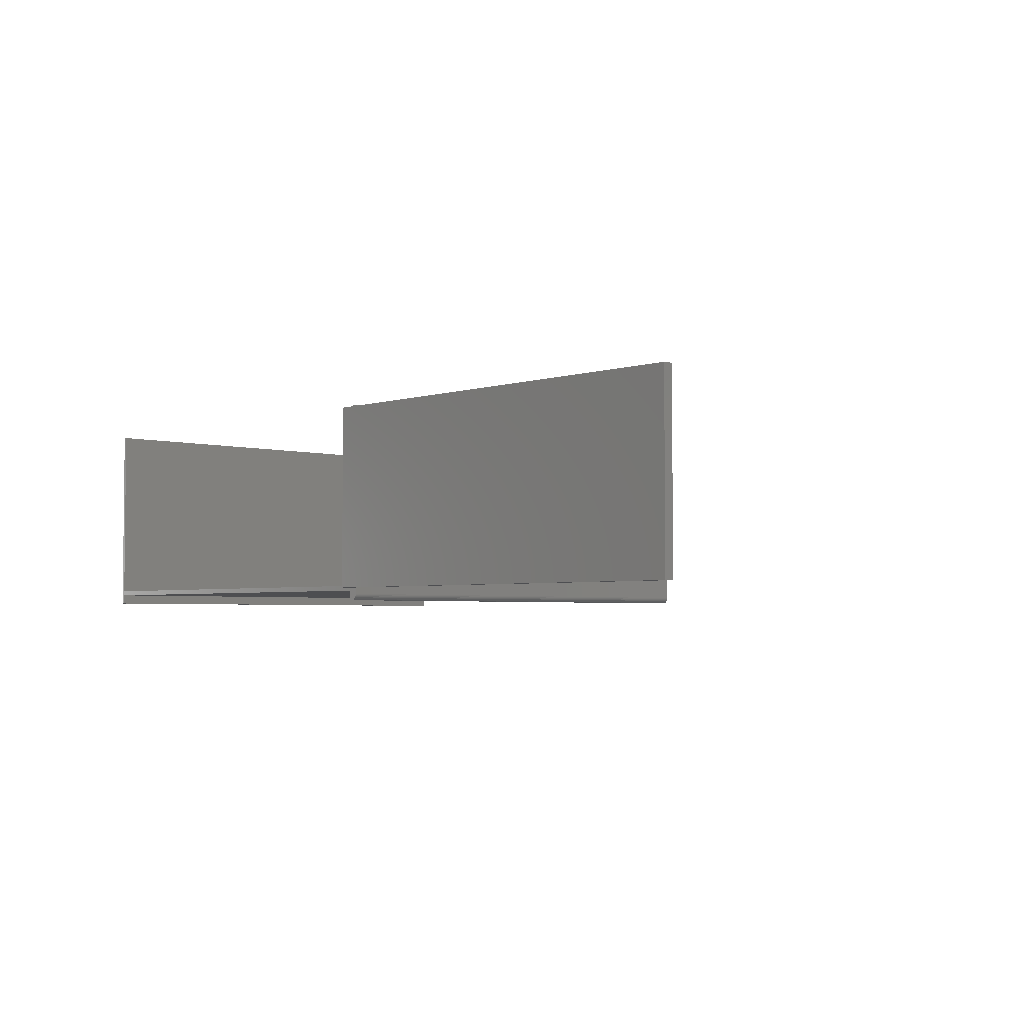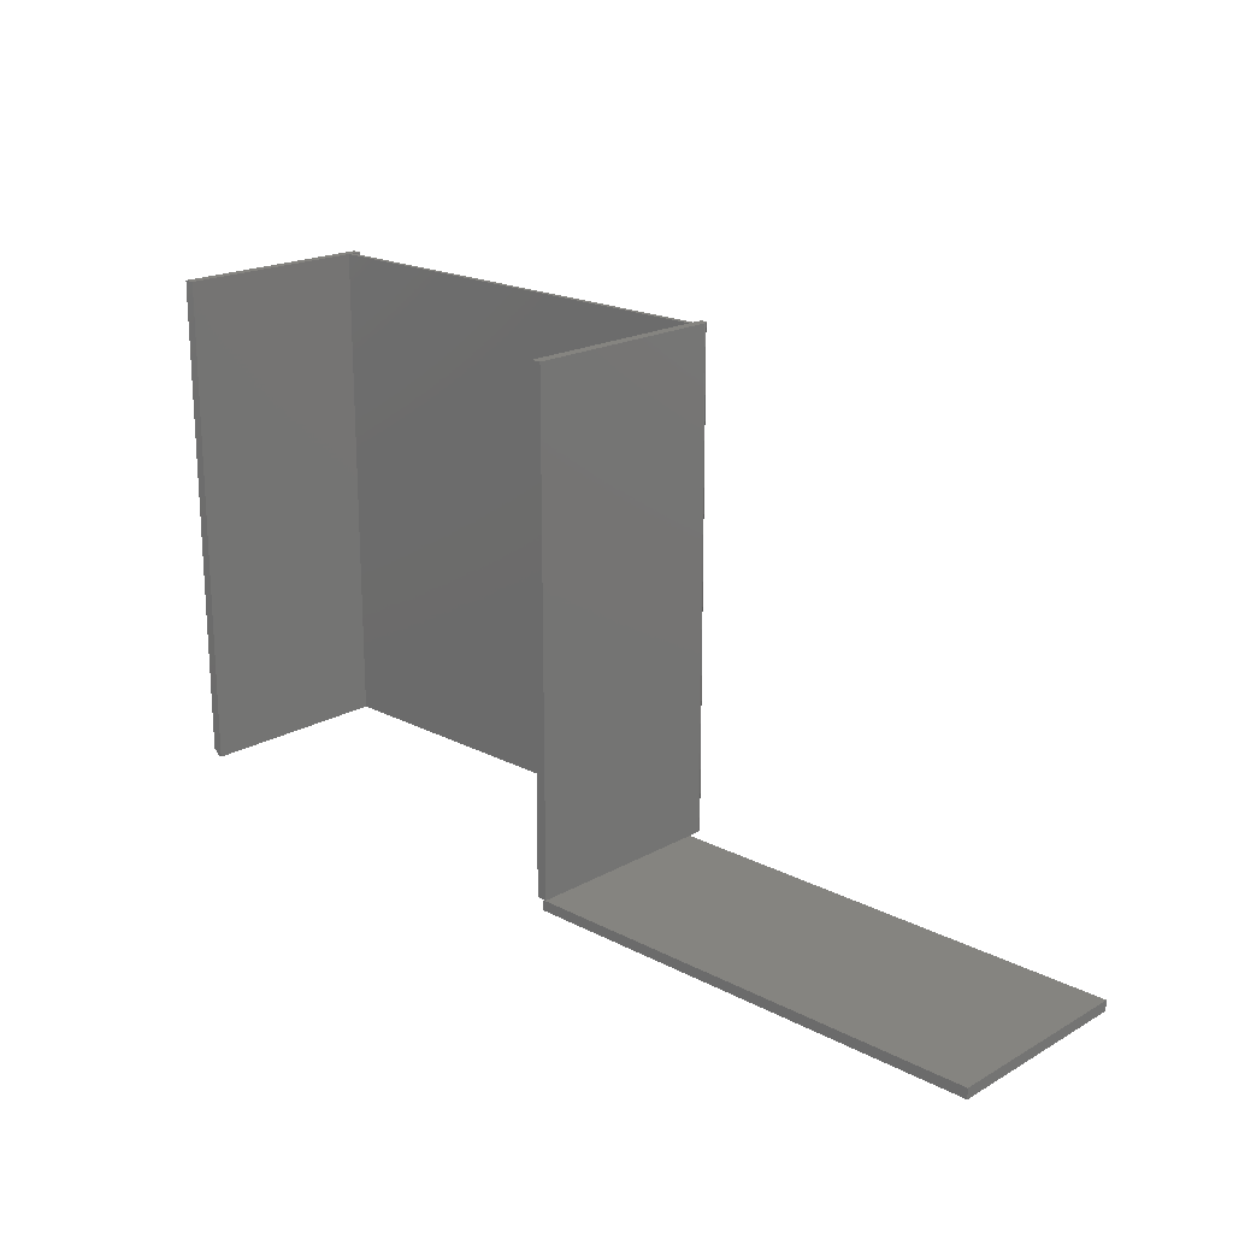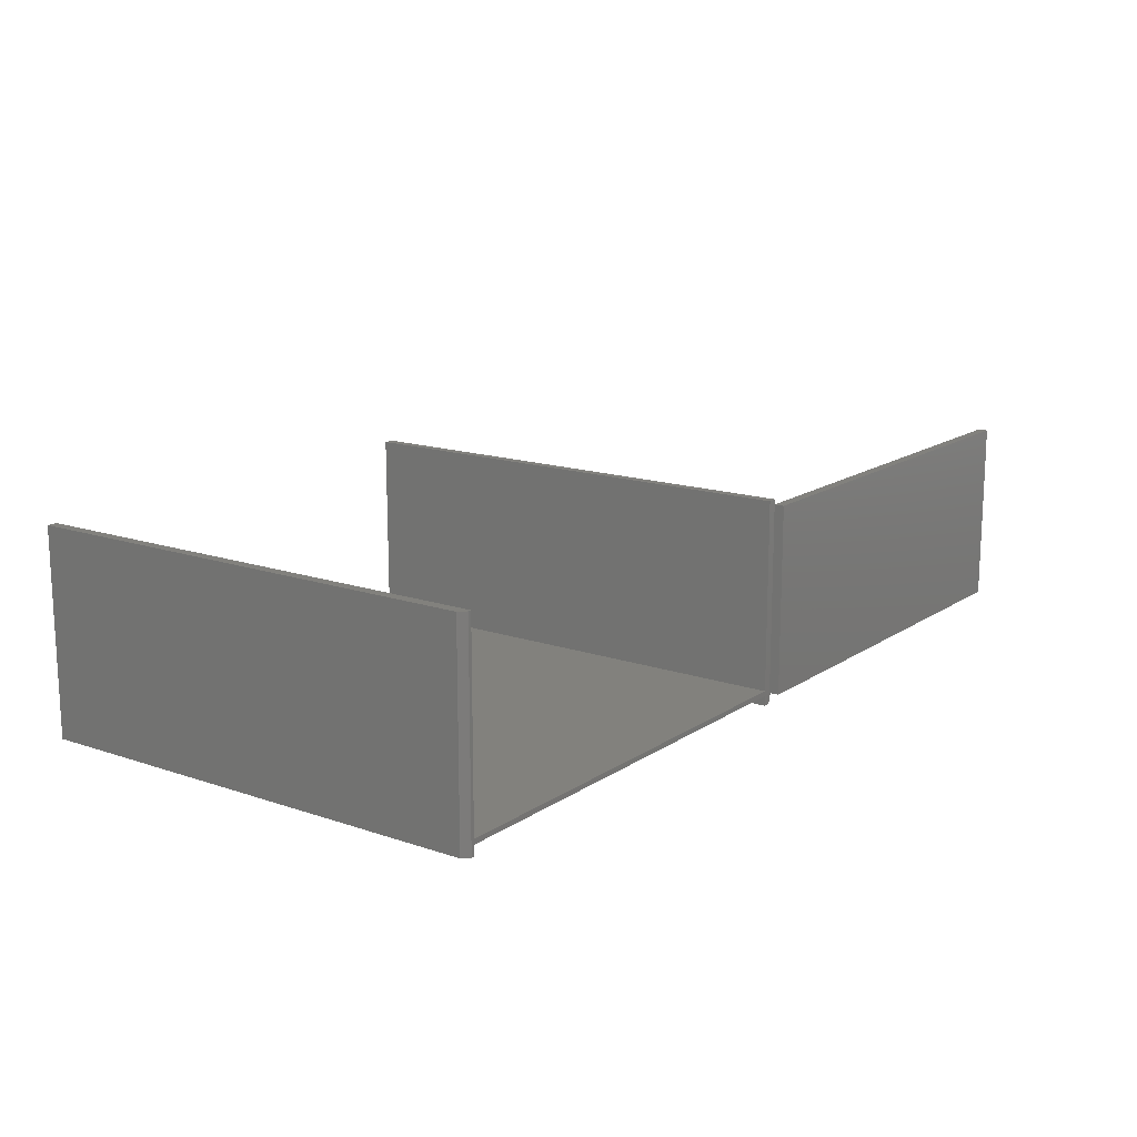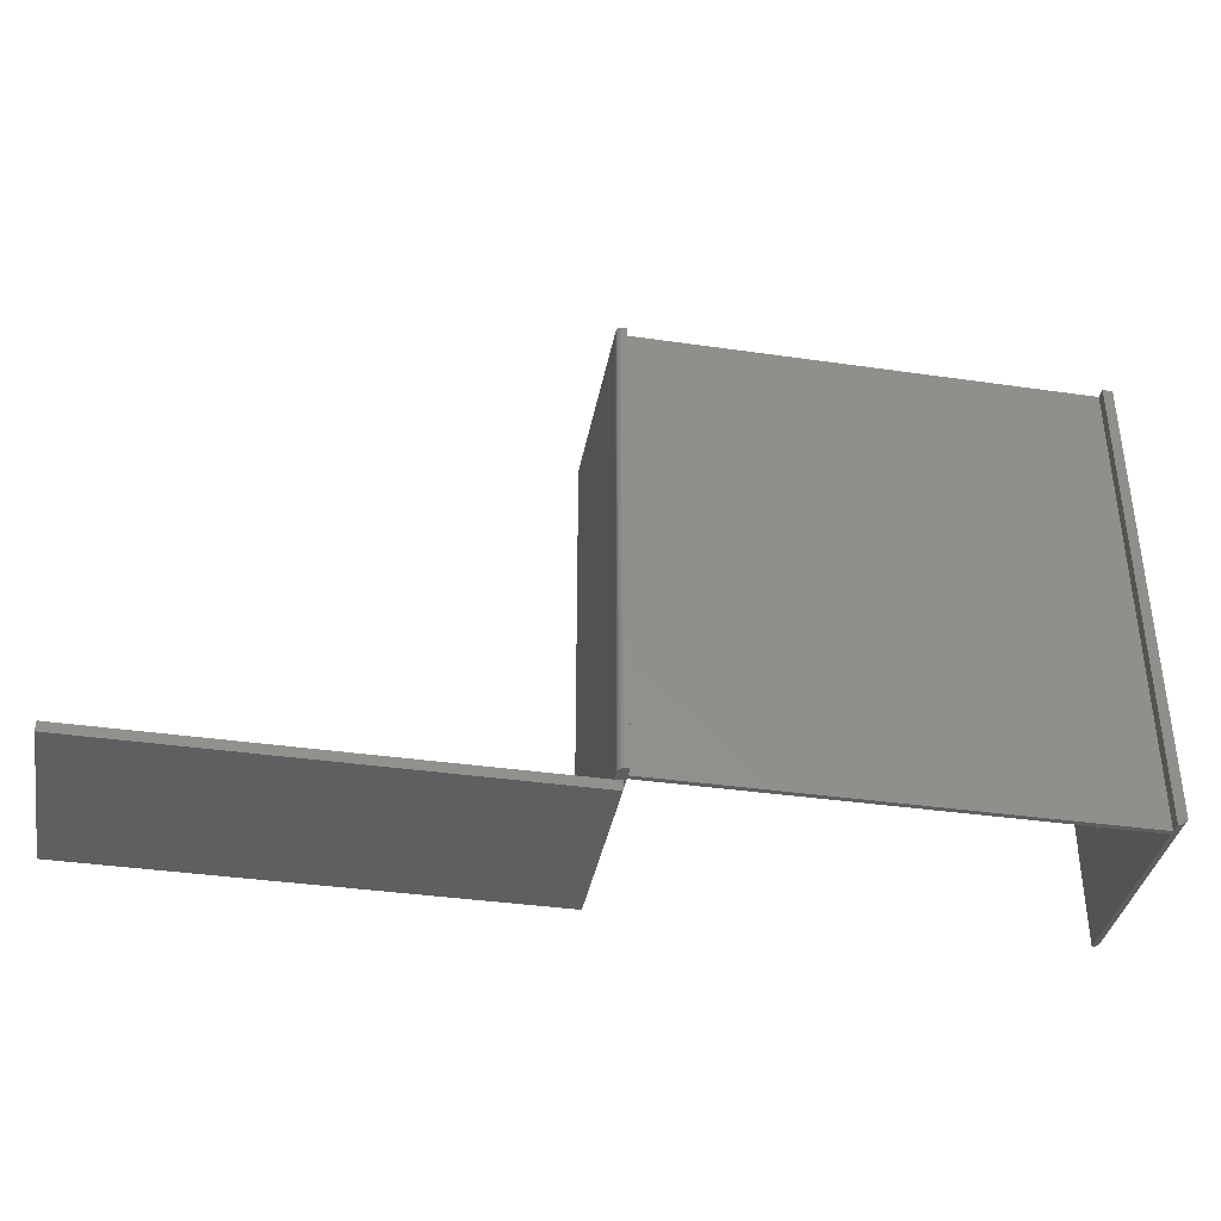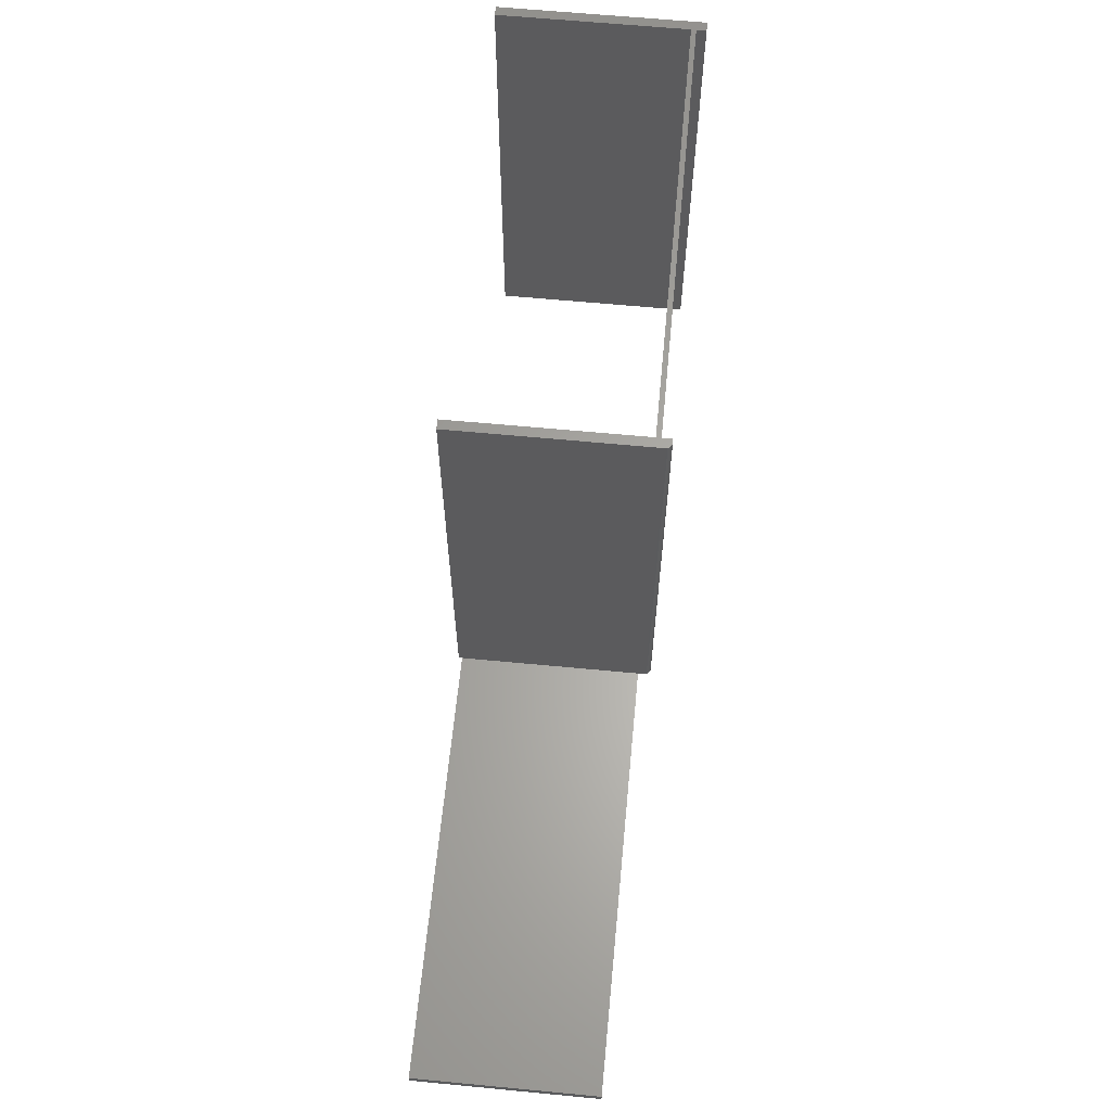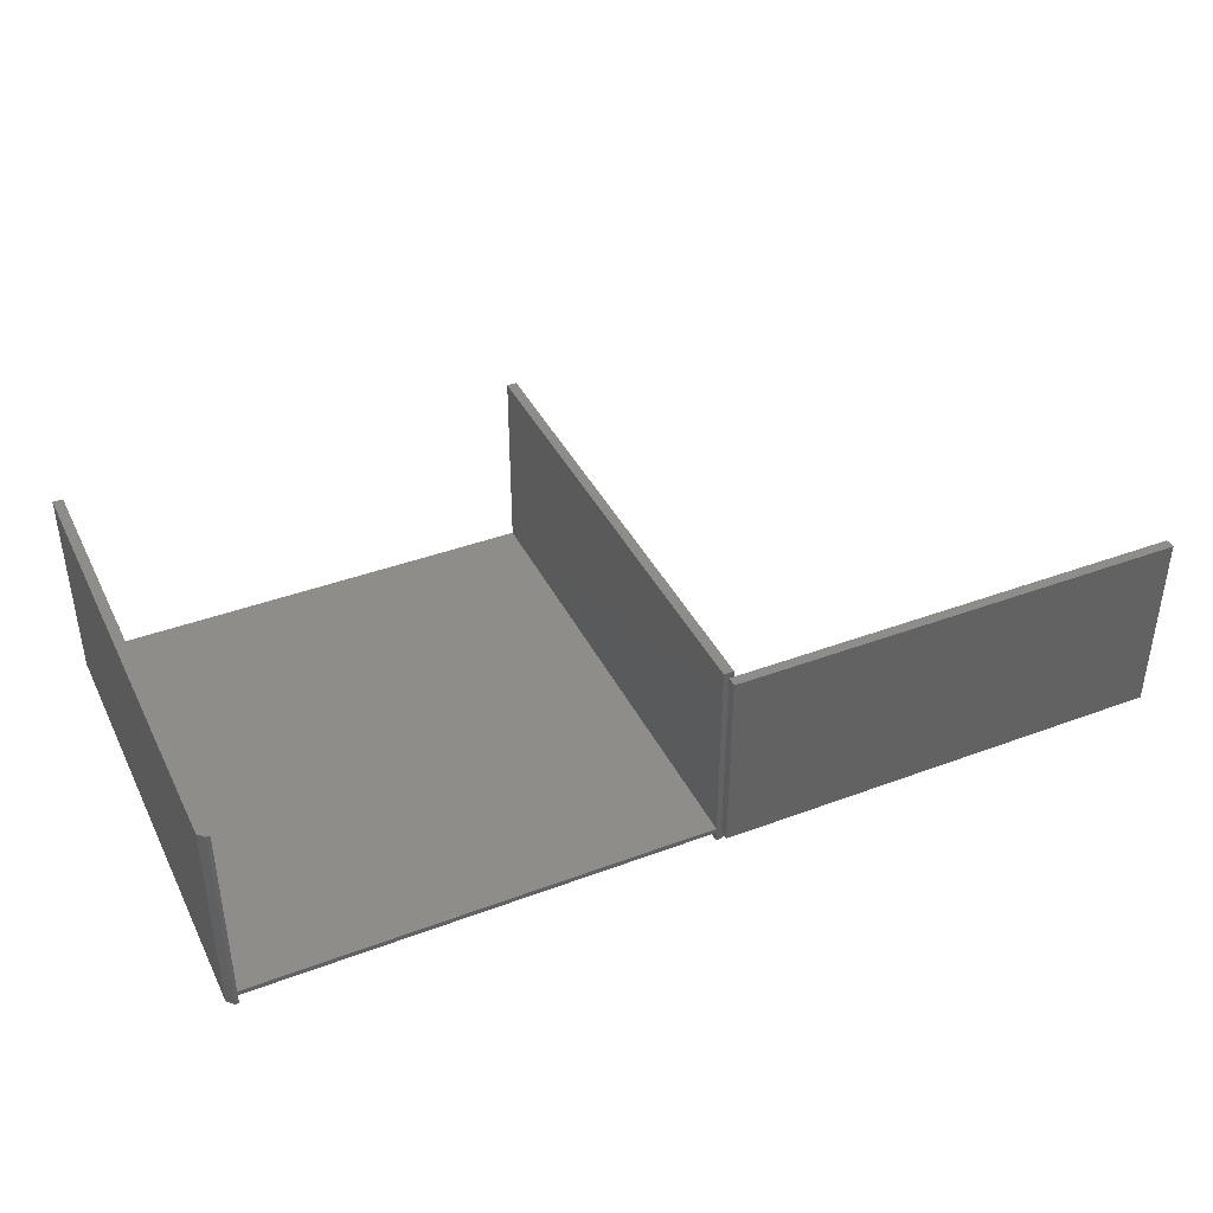
<metadata>
{"format":"stl","ext":"stl","renderer":"f3d","projection":"perspective","resolution":1024,"background":"white","views":[{"elev":-3.5,"azim":47.3,"up":"+Z"},{"elev":19.5,"azim":43.9,"up":"+Y"},{"elev":15.1,"azim":-54.1,"up":"+Z"},{"elev":-37.4,"azim":169.5,"up":"+Y"},{"elev":63.0,"azim":95.5,"up":"+Y"},{"elev":40.2,"azim":-24.7,"up":"+Z"}]}
</metadata>
<code>
# stl→obj: 50 verts, 92 faces
v 0.8203 -0.5938 0
v 0.8203 -0.5818 -7.302e-19
v 0.8203 -0.5938 0.2266
v 0.8203 -0.5818 0.2266
v 0.2734 -0.5938 0
v 0.2734 -0.5938 0.2266
v 0.2734 -0.5818 -7.302e-19
v 0.2734 -0.5818 0.2266
v -0.2771 -0.5781 0.002385
v -0.2812 -0.5781 0.2305
v -0.2771 -0.5781 -0.003618
v -0.2771 -0.5781 0.2305
v -0.2812 -0.5781 -0.01562
v -0.2771 -0.5781 -0.01562
v 0.2812 -0.5781 -0.007812
v 0.2799 -0.5781 -0.01215
v 0.2811 -0.5781 -0.009337
v 0.2807 -0.5781 -0.0108
v 0.2692 -0.5781 0.002385
v 0.2692 -0.5781 -0.003618
v 0.2778 -0.5781 -0.01431
v 0.2692 -0.5781 -0.01562
v 0.2734 -0.5781 -0.01562
v 0.275 -0.5781 -0.01547
v 0.2764 -0.5781 -0.01503
v 0.279 -0.5781 -0.01334
v 0.2812 -0.5781 0.2305
v 0.2692 -0.5781 0.2305
v -0.2771 1.395e-18 -0.003618
v -0.2891 1.494e-17 0.2305
v -0.2771 1.76e-18 0.002385
v -0.2771 1.561e-17 0.2305
v -0.2891 0 -0.01562
v -0.2771 6.665e-19 -0.01562
v 0.2811 3.203e-17 -0.009337
v 0.2799 3.18e-17 -0.01215
v 0.2812 3.213e-17 -0.007812
v 0.2807 3.192e-17 -0.0108
v 0.2692 3.209e-17 0.002385
v 0.2692 3.172e-17 -0.003618
v 0.2778 3.155e-17 -0.01431
v 0.2764 3.143e-17 -0.01503
v 0.275 3.132e-17 -0.01547
v 0.2734 3.123e-17 -0.01562
v 0.2692 3.099e-17 -0.01562
v 0.279 3.167e-17 -0.01334
v 0.2812 4.66e-17 0.2305
v 0.2692 4.594e-17 0.2305
v -0.2891 -0.5703 0.2305
v -0.2891 -0.5703 -0.01562
f 1 2 3
f 3 2 4
f 5 6 7
f 7 6 8
f 6 5 3
f 3 5 1
f 8 6 4
f 4 6 3
f 7 8 2
f 2 8 4
f 5 7 1
f 1 7 2
f 9 10 11
f 9 12 10
f 13 11 10
f 13 14 11
f 15 16 17
f 16 18 17
f 19 9 11
f 19 11 20
f 19 20 15
f 21 22 23
f 21 23 24
f 21 24 25
f 20 22 21
f 20 21 26
f 20 26 16
f 20 16 15
f 15 27 19
f 19 27 28
f 29 30 31
f 30 32 31
f 30 29 33
f 29 34 33
f 35 36 37
f 35 38 36
f 39 37 40
f 39 40 29
f 39 29 31
f 41 42 43
f 41 43 44
f 41 44 45
f 40 37 36
f 40 36 46
f 40 46 41
f 40 41 45
f 37 39 47
f 47 39 48
f 37 47 15
f 15 47 27
f 45 44 22
f 22 44 23
f 37 15 35
f 35 15 17
f 35 17 38
f 38 17 18
f 38 18 36
f 36 18 16
f 36 16 46
f 46 16 26
f 46 26 41
f 41 26 21
f 41 21 42
f 42 21 25
f 42 25 43
f 43 25 24
f 43 24 44
f 44 24 23
f 30 33 49
f 49 33 50
f 32 30 12
f 12 30 49
f 12 49 10
f 33 34 50
f 50 34 14
f 50 14 13
f 10 49 13
f 13 49 50
f 31 32 9
f 9 32 12
f 39 31 19
f 19 31 9
f 48 39 28
f 28 39 19
f 47 48 27
f 27 48 28
f 40 45 20
f 20 45 22
f 29 40 11
f 11 40 20
f 34 29 14
f 14 29 11

</code>
